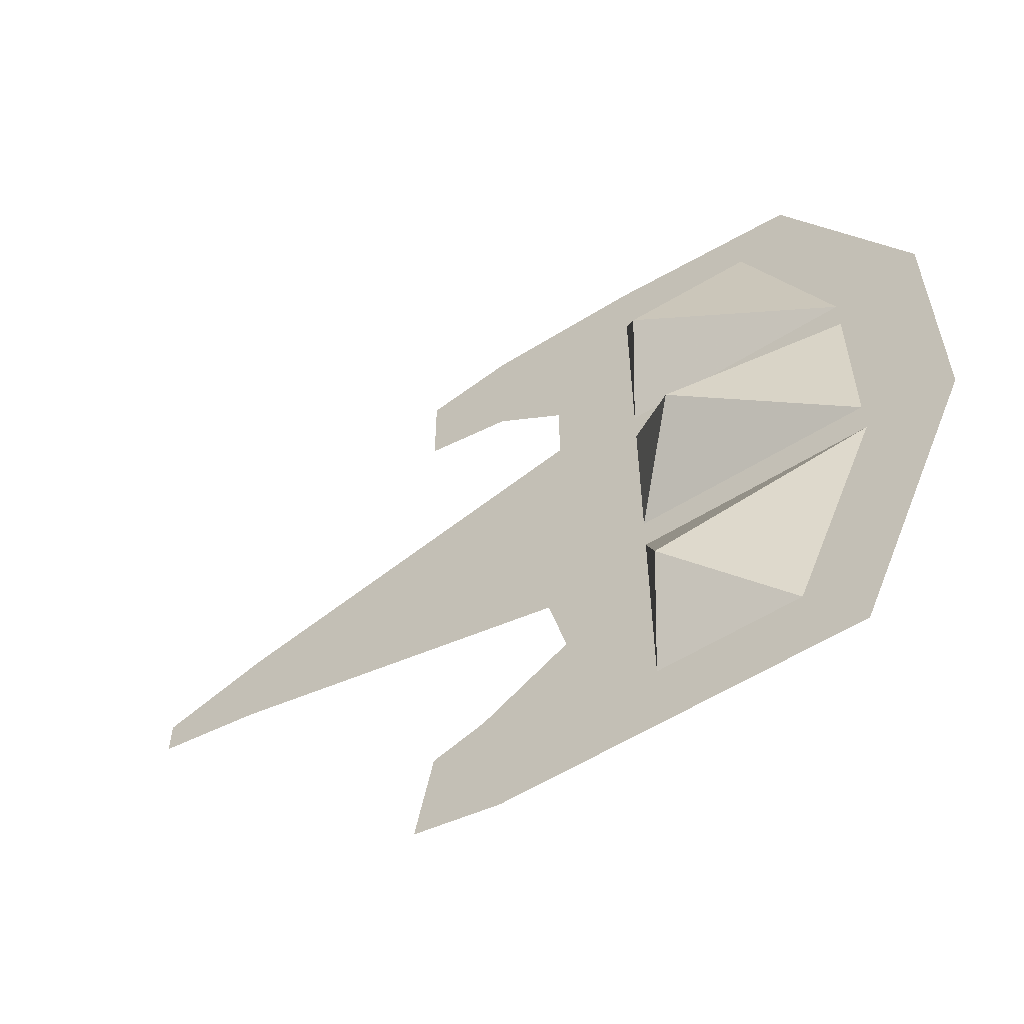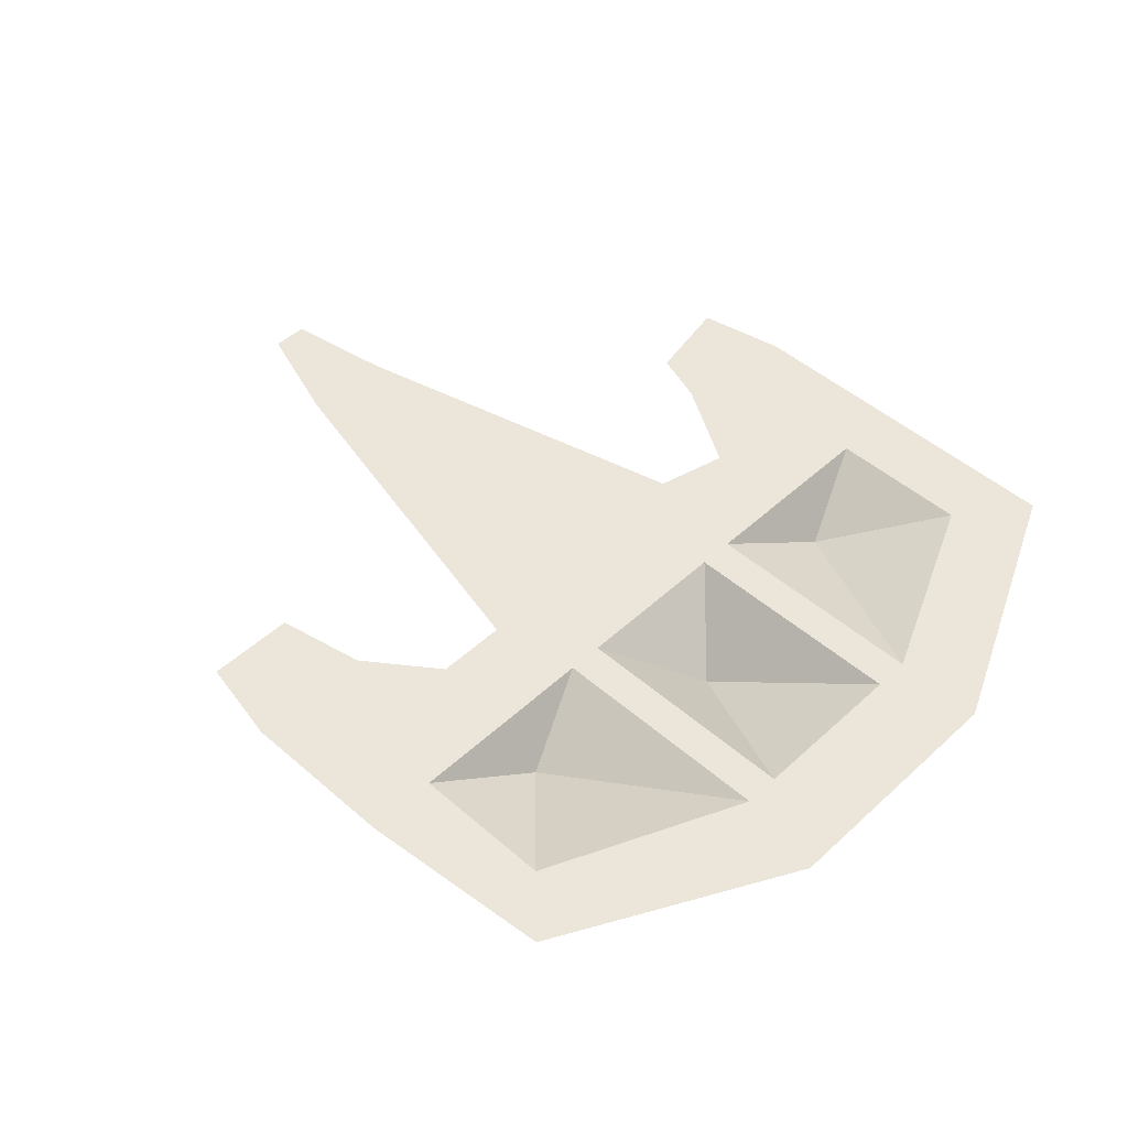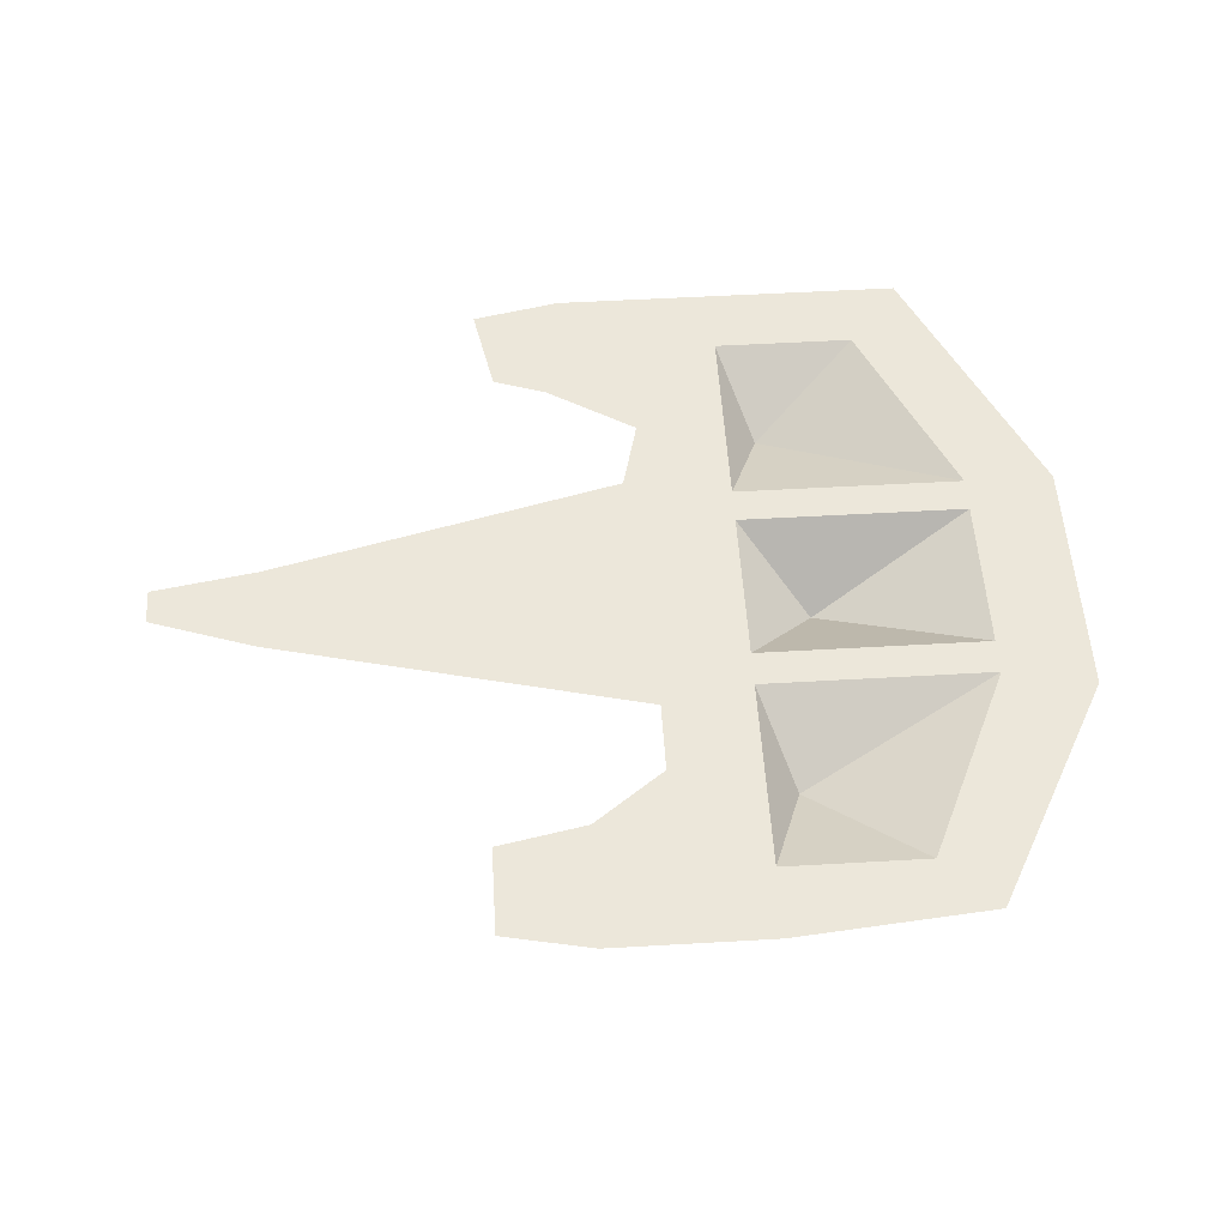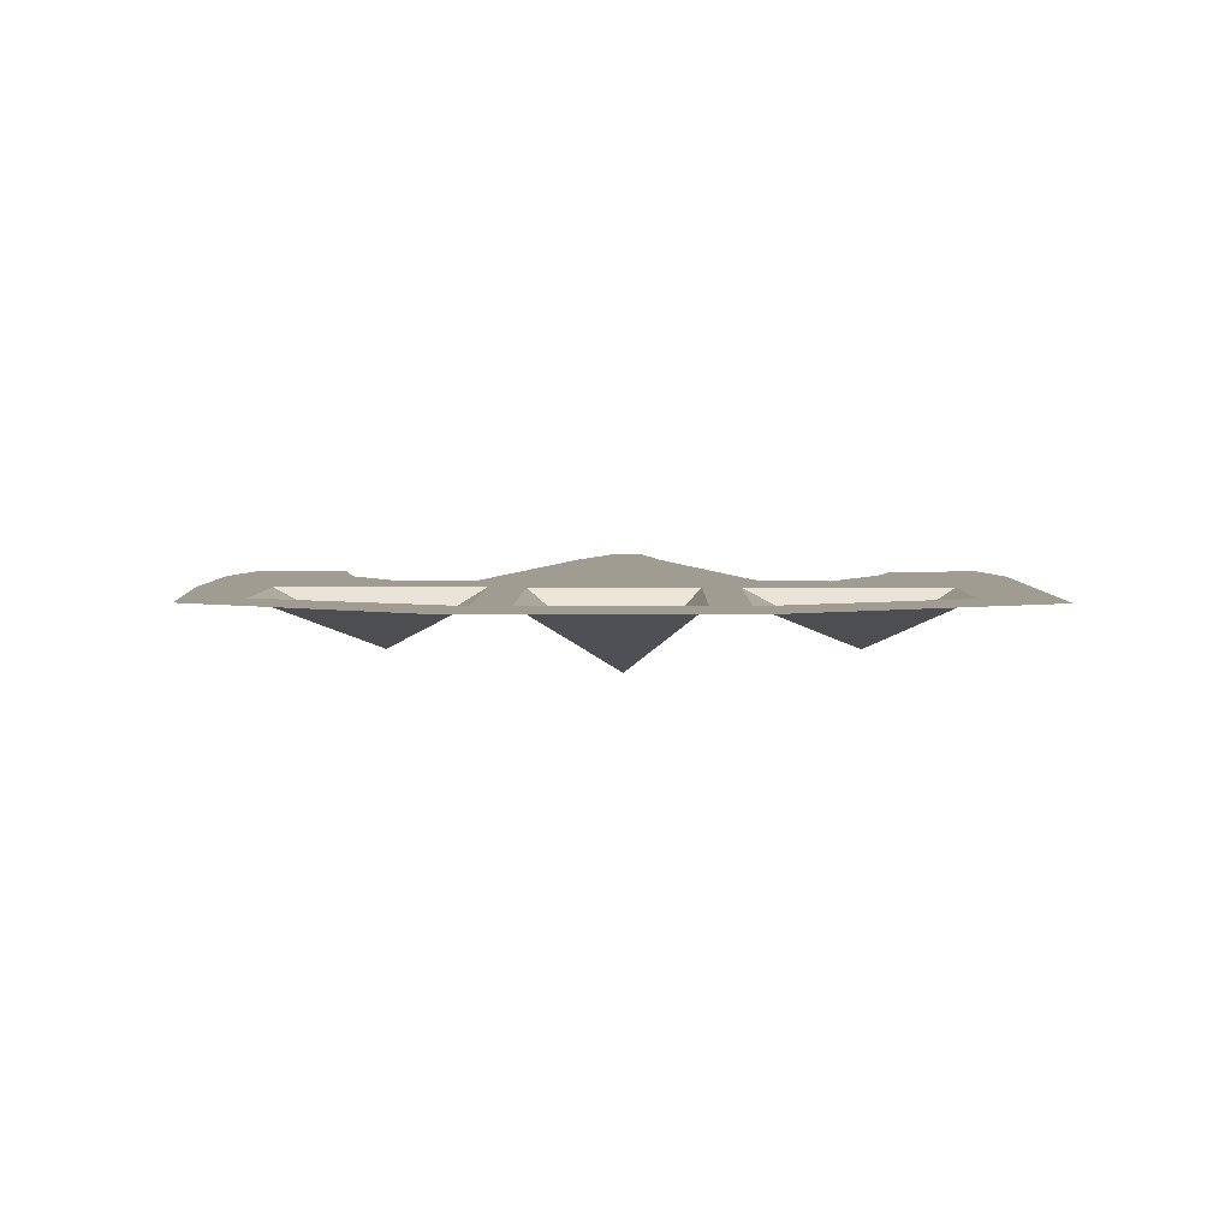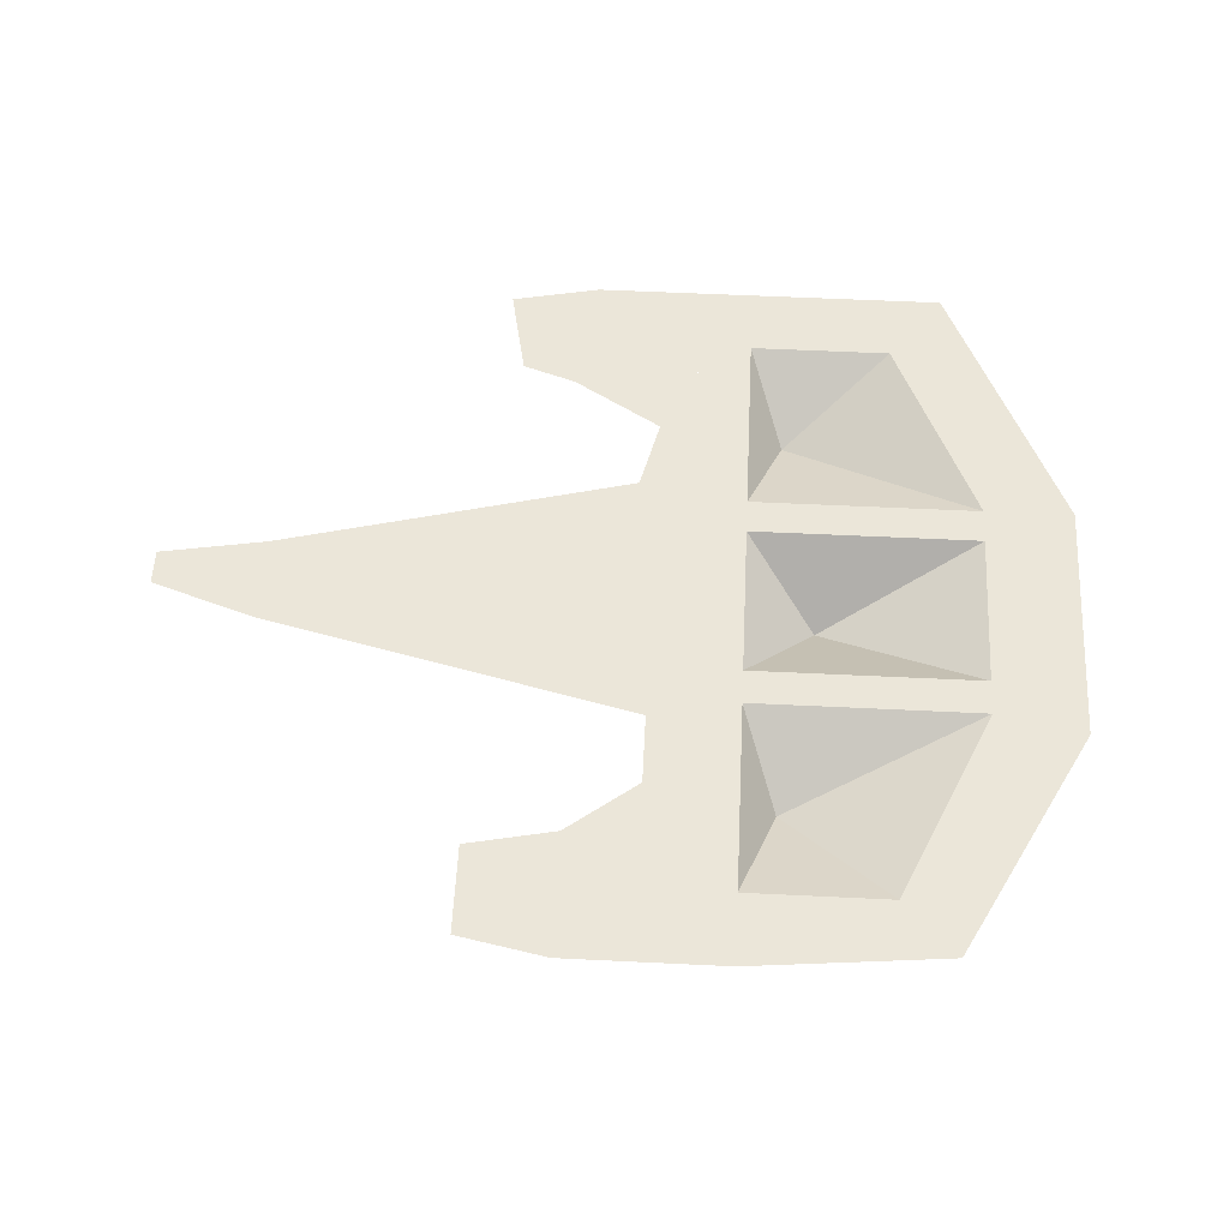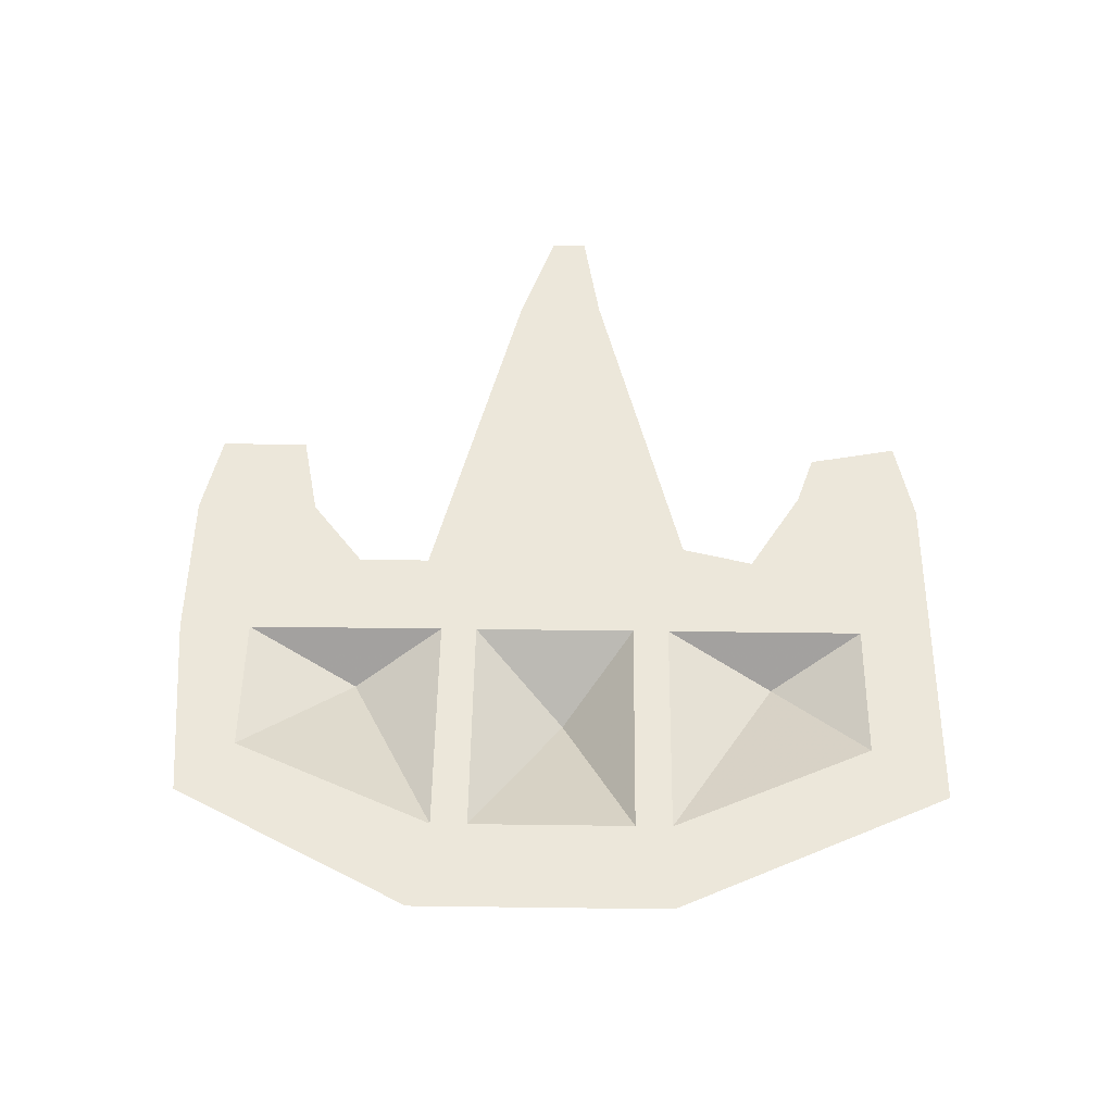
<metadata>
{"format":"obj","ext":"obj","renderer":"f3d","projection":"perspective","resolution":1024,"background":"white","views":[{"elev":-57.3,"azim":33.1,"up":"+Z"},{"elev":48.2,"azim":44.2,"up":"+Y"},{"elev":53.7,"azim":-3.5,"up":"+Y"},{"elev":4.5,"azim":90.6,"up":"+Y"},{"elev":56.5,"azim":2.9,"up":"+Y"},{"elev":51.3,"azim":90.8,"up":"+Y"}]}
</metadata>
<code>
o if/gnome_glider/glider
v -56 -12 14
v -57 -12 13
v -37 -12 8
v -34 -12 9
v -34 -12 14
v -56 -12 16
v -61 -12 15
v -63 -12 14
v -36 -12 4
v -34 -12 2
v -41 -12 1
v -40 -12 -2
v -34 -12 -2
v -40 -12 -4
v -34 -12 -4
v -31 -12 -2
v -31 -12 9
v -31 -12 11
v -31 -12 15
v -34 -12 16
v -34 -12 21
v -57 -12 18
v -63 -12 16
v -61 -12 16
v -44 -12 0
v -42 -12 -2
v -42 -12 -4
v -45 -12 -5
v -40 -12 -6
v -34 -12 -6
v -31 -12 -4
v -22 -12 -4
v -23 -12 -2
v -29 -15 3
v -18 -12 9
v -18 -12 11
v -27 -16 15
v -31 -12 20
v -18 -12 20
v -31 -12 22
v -31 -12 -6
v -20 -12 -6
v -13 -12 9
v -15 -12 9
v -13 -12 23
v -15 -12 22
v -20 -12 36
v -22 -12 34
v -23 -12 33
v -18 -12 22
v -31 -12 37
v -31 -12 34
v -31 -12 33
v -29 -15 27
v -34 -12 37
v -34 -12 34
v -34 -12 33
v -40 -12 37
v -40 -12 34
v -40 -12 33
v -34 -12 28
v -36 -12 27
v -36 -12 23
v -45 -12 36
v -42 -12 34
v -42 -12 33
v -40 -12 30
v -45 -12 31
f 1 2 3
f 1 3 4
f 1 4 5
f 1 5 6
f 1 6 7
f 1 7 8
f 1 8 2
f 4 3 9
f 4 9 10
f 10 9 11
f 10 11 12
f 10 12 13
f 13 12 14
f 13 14 15
f 13 15 16
f 13 16 17
f 13 17 4
f 4 17 18
f 4 18 19
f 4 19 5
f 5 19 20
f 5 20 6
f 6 20 21
f 6 21 22
f 6 22 23
f 6 23 24
f 6 24 7
f 7 24 8
f 8 24 23
f 12 11 25
f 12 25 26
f 12 26 27
f 12 27 14
f 14 27 28
f 14 28 29
f 14 29 15
f 15 29 30
f 15 30 31
f 15 31 16
f 16 31 32
f 16 32 33
f 16 33 34
f 16 34 17
f 17 34 35
f 17 35 18
f 18 35 36
f 18 36 37
f 18 37 38
f 38 37 39
f 38 39 40
f 38 40 21
f 38 21 20
f 38 20 19
f 26 25 28
f 26 28 27
f 31 30 41
f 31 41 42
f 31 42 32
f 32 42 43
f 32 43 44
f 32 44 35
f 32 35 33
f 33 35 34
f 44 43 45
f 44 45 46
f 44 46 36
f 44 36 35
f 46 45 47
f 46 47 48
f 46 48 49
f 46 49 50
f 46 50 39
f 46 39 36
f 36 39 37
f 48 47 51
f 48 51 52
f 48 52 49
f 49 52 53
f 49 53 54
f 49 54 50
f 50 54 40
f 50 40 39
f 52 51 55
f 52 55 56
f 52 56 57
f 52 57 53
f 53 57 21
f 53 21 40
f 53 40 54
f 56 55 58
f 56 58 59
f 56 59 60
f 56 60 57
f 57 60 61
f 61 60 62
f 61 62 63
f 61 63 21
f 21 63 22
f 59 58 64
f 59 64 65
f 59 65 66
f 59 66 60
f 60 66 67
f 60 67 62
f 65 64 68
f 65 68 66
f 66 68 67

</code>
